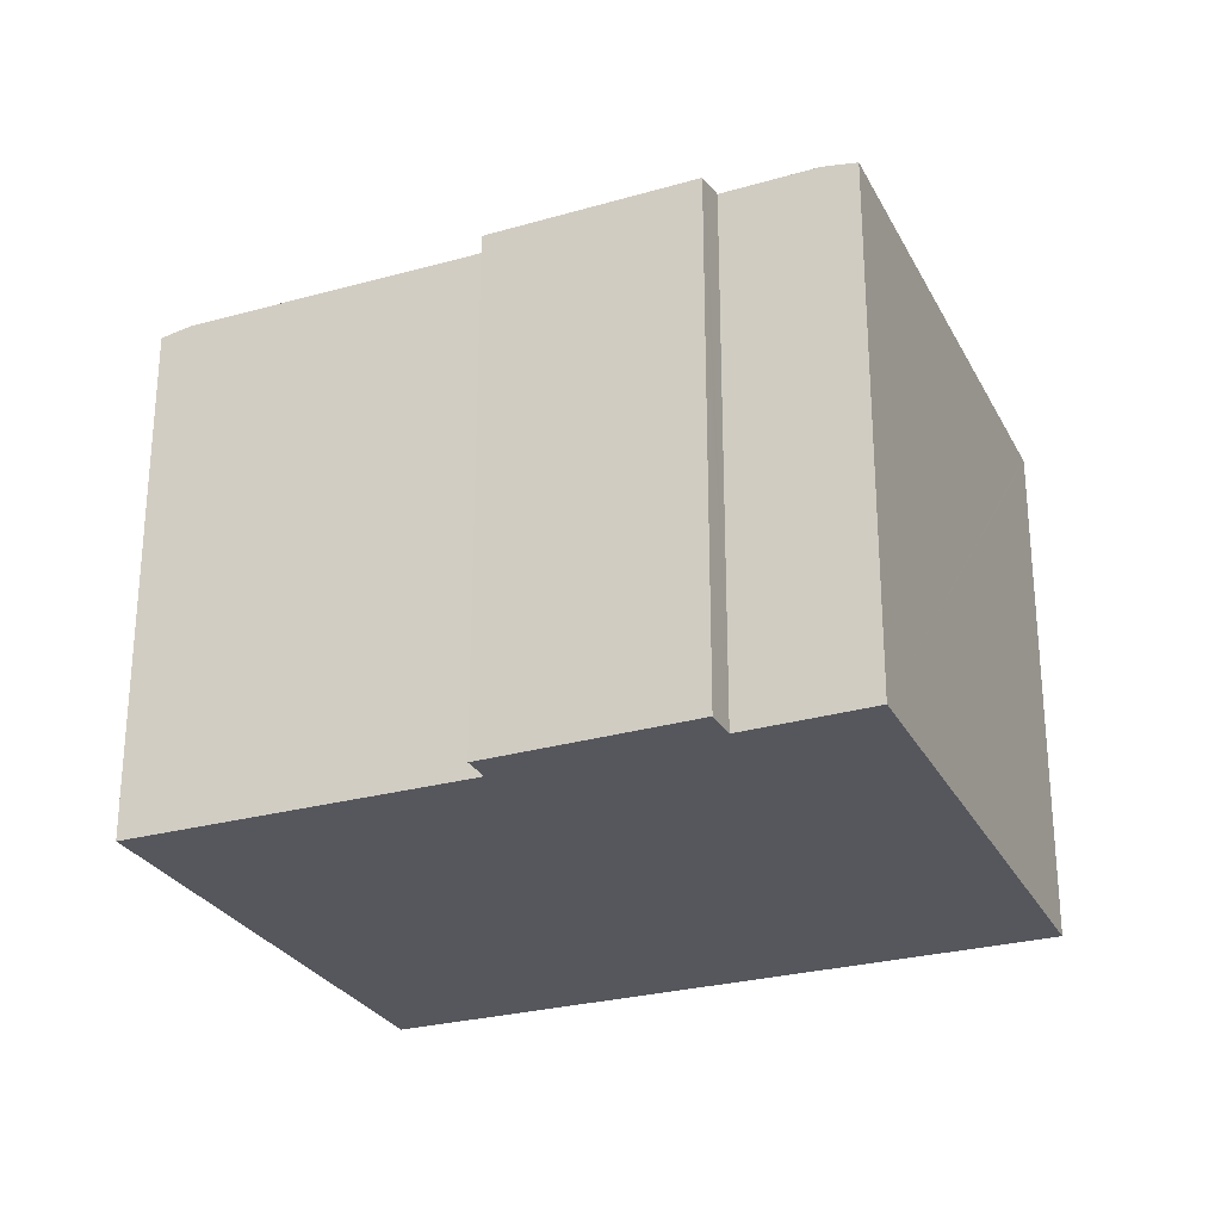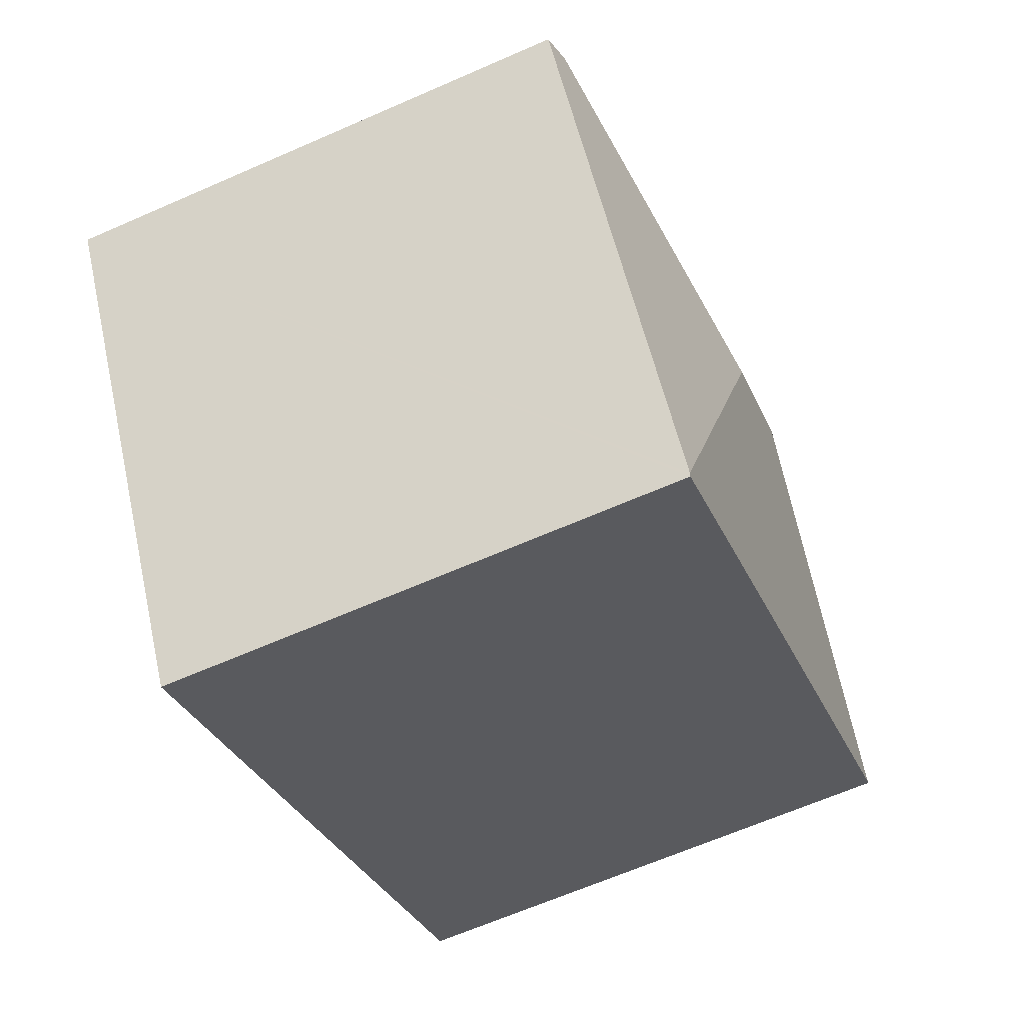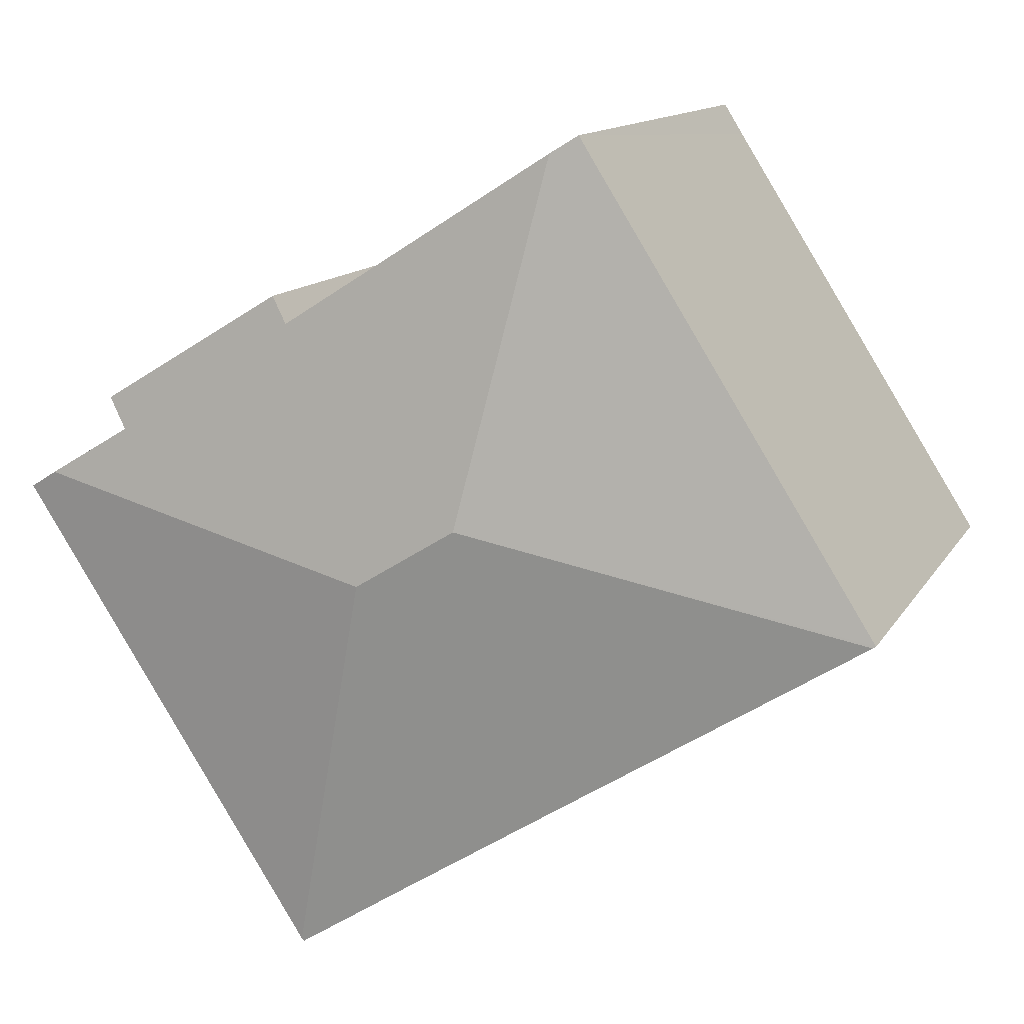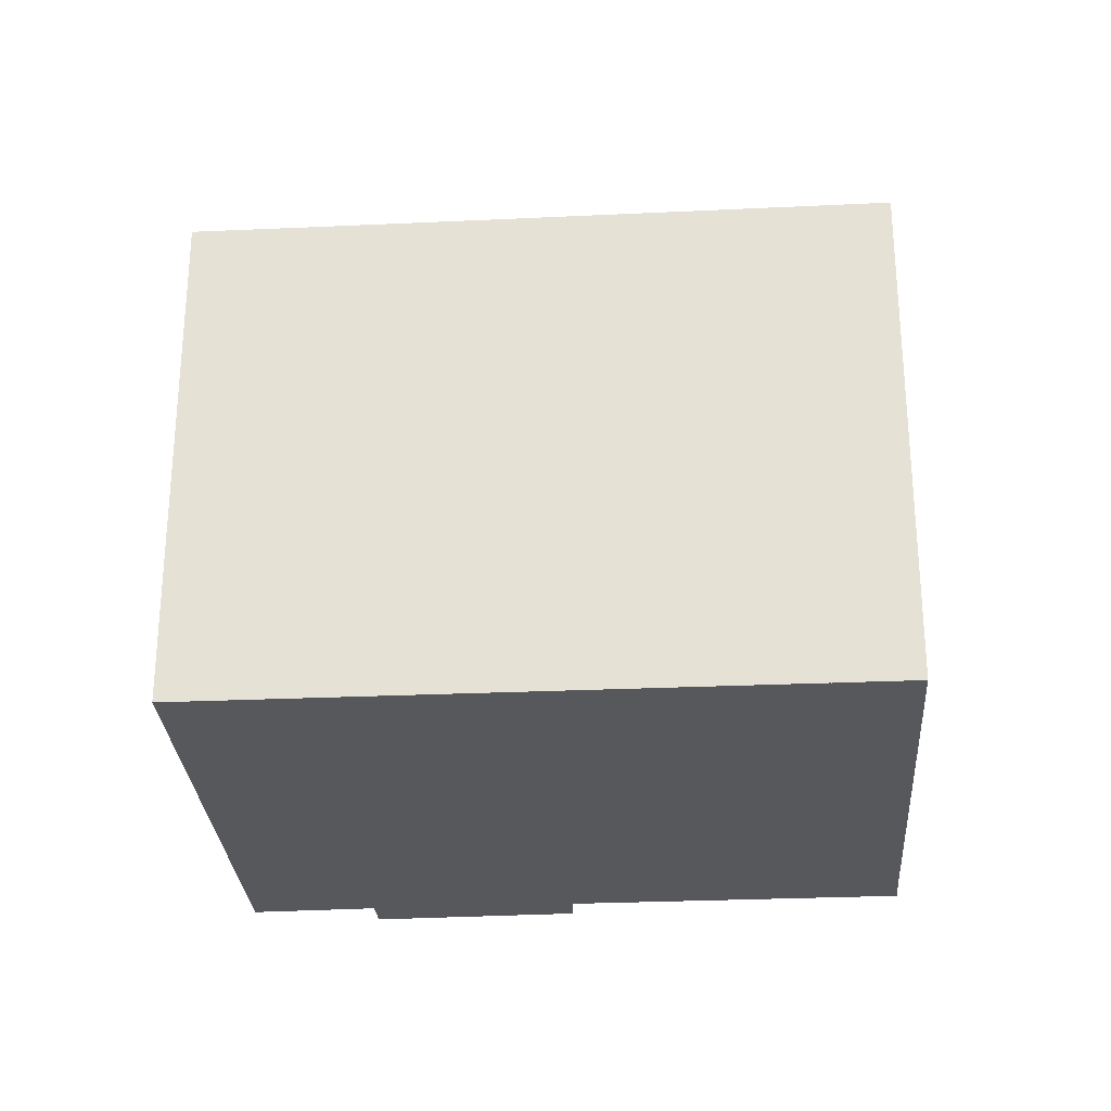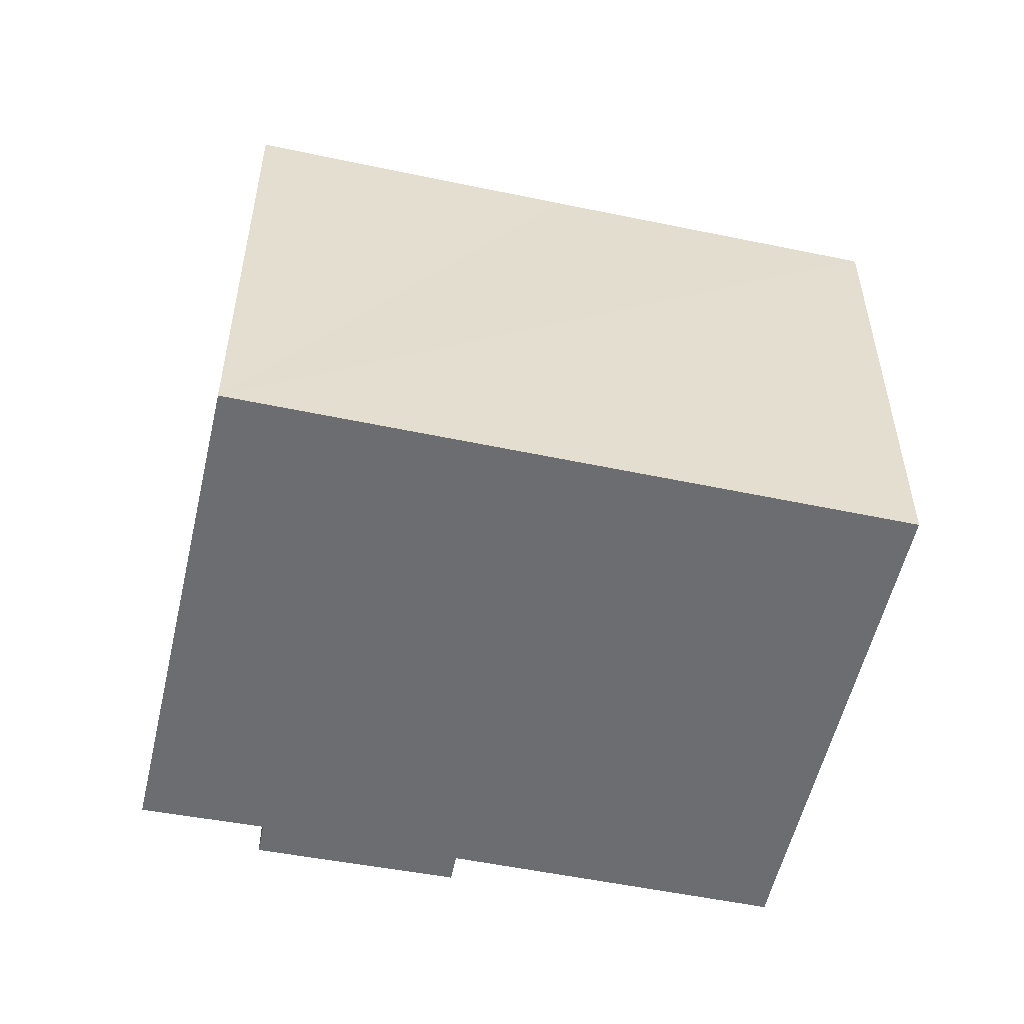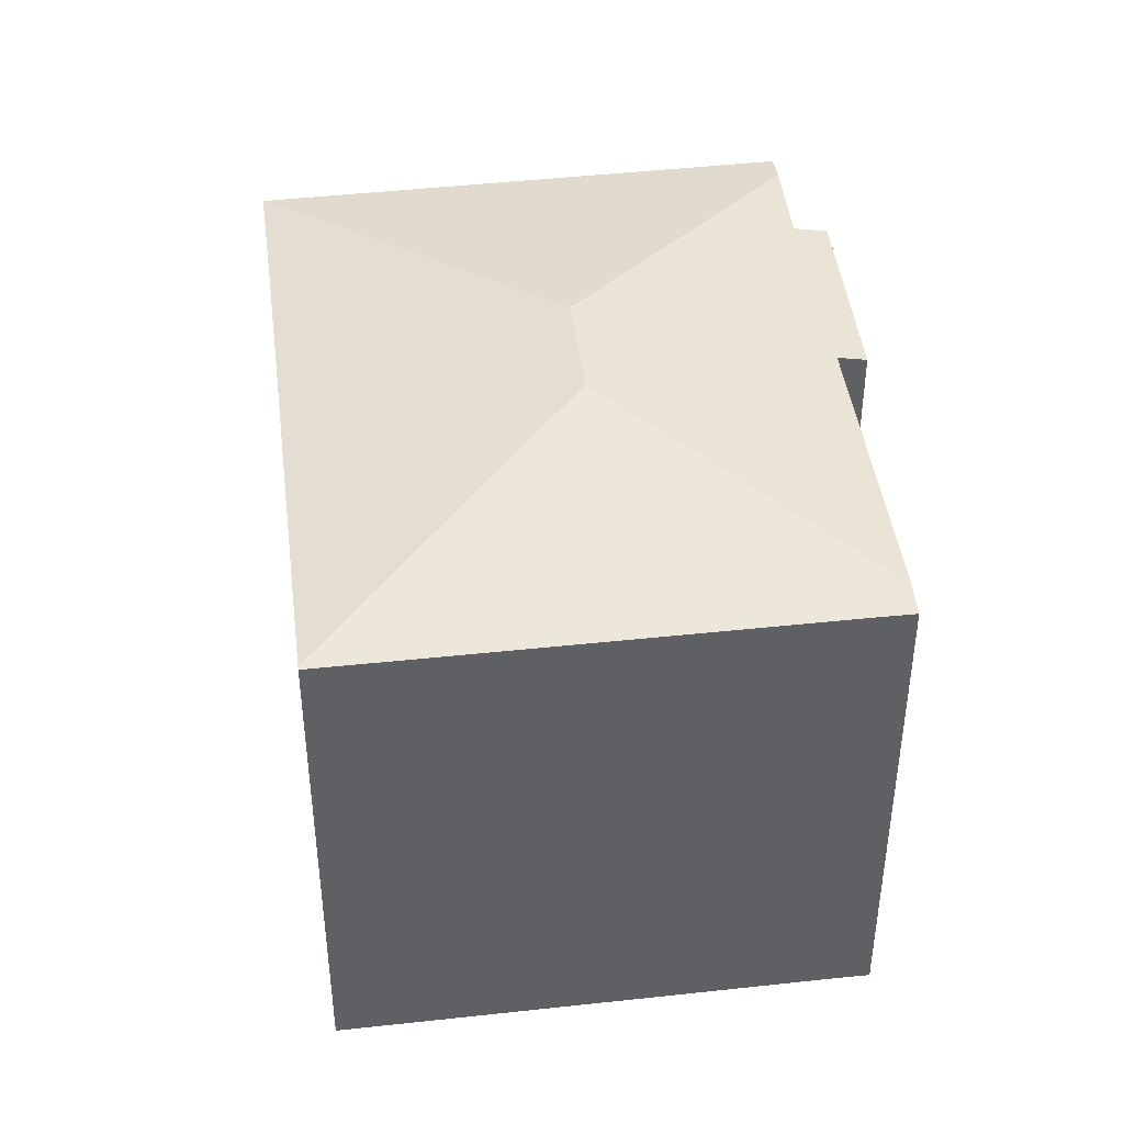
<metadata>
{"format":"obj","ext":"obj","renderer":"f3d","projection":"perspective","resolution":1024,"background":"white","views":[{"elev":-27.5,"azim":55.4,"up":"+Y"},{"elev":-65.2,"azim":113.8,"up":"+Z"},{"elev":12.8,"azim":-160.1,"up":"+Z"},{"elev":-28.2,"azim":-143.6,"up":"+Y"},{"elev":-54.0,"azim":-160.1,"up":"+Y"},{"elev":43.5,"azim":-64.9,"up":"+Y"}]}
</metadata>
<code>
v  13.32 14.44 -8.47
v  16.39 14.45 -10.33
v  16.34 14.43 -10.41
v  13.91 15.84 0.693
v  8.369 14.46 -5.309
v  11.1 15.84 2.433
v  0.08 14.47 -0.051
v  18.8 14.45 -6.596
v  21.12 14.45 -2.984
v  23.79 14.62 2.92
v  24.61 14.45 2.426
v  0 14.46 8.852e-16
v  7.572 14.44 11.92
v  8.872 14.59 12.34
v  8.128 14.44 12.81
v  21.98 14.45 5.169
v  16.43 14.61 7.549
v  16.87 14.46 8.276
v  21.86 14.49 4.966
v  21.47 14.62 4.323
v  23.71 14.62 2.97
v  23.59 14.62 3.041
v  0 0 0
v  7.572 -7.3e-16 11.92
v  8.128 -7.846e-16 12.81
v  16.43 -4.622e-16 7.549
v  16.87 -5.068e-16 8.276
v  8.872 -7.557e-16 12.34
v  21.98 -3.165e-16 5.169
v  21.47 -2.647e-16 4.323
v  23.59 14.62 3.041
v  24.61 -1.485e-16 2.426
v  23.71 -1.819e-16 2.97
v  23.59 -1.862e-16 3.041
v  23.79 -1.788e-16 2.92
v  21.86 -3.041e-16 4.966
v  16.34 6.376e-16 -10.41
v  21.12 1.827e-16 -2.984
v  18.8 4.039e-16 -6.596
v  16.39 6.325e-16 -10.33
v  0.08 3.123e-18 -0.051
v  13.32 5.186e-16 -8.47
v  8.369 3.251e-16 -5.309
g defaultobject
f 1 2 3
f 2 1 4
f 4 1 5
f 4 5 6
f 6 5 7
f 4 8 2
f 8 4 9
f 9 4 10
f 9 10 11
f 12 6 7
f 6 12 13
f 6 13 14
f 14 13 15
f 16 17 18
f 17 16 6
f 6 16 4
f 4 16 19
f 4 19 20
f 4 20 10
f 10 20 21
f 21 20 22
f 6 14 17
f 23 13 12
f 13 23 15
f 15 23 24
f 15 24 25
f 26 18 17
f 18 26 27
f 15 17 14
f 17 15 25
f 17 25 26
f 26 25 28
f 27 16 18
f 16 27 29
f 30 31 20
f 31 30 21
f 21 30 10
f 10 30 11
f 11 30 32
f 32 30 33
f 33 30 34
f 32 33 35
f 19 30 20
f 30 19 16
f 30 16 29
f 30 29 36
f 32 9 11
f 9 32 8
f 8 32 2
f 2 32 3
f 3 32 37
f 37 32 38
f 37 38 39
f 37 39 40
f 37 1 3
f 1 37 5
f 5 37 7
f 7 37 12
f 12 37 41
f 12 41 23
f 41 37 42
f 41 42 43
f 27 26 29
f 40 42 37
f 42 40 39
f 42 39 43
f 43 39 38
f 43 38 23
f 23 38 32
f 23 32 24
f 24 32 35
f 24 35 33
f 24 33 34
f 24 34 30
f 24 30 26
f 26 30 36
f 26 36 29
f 24 26 28
f 24 28 25

</code>
